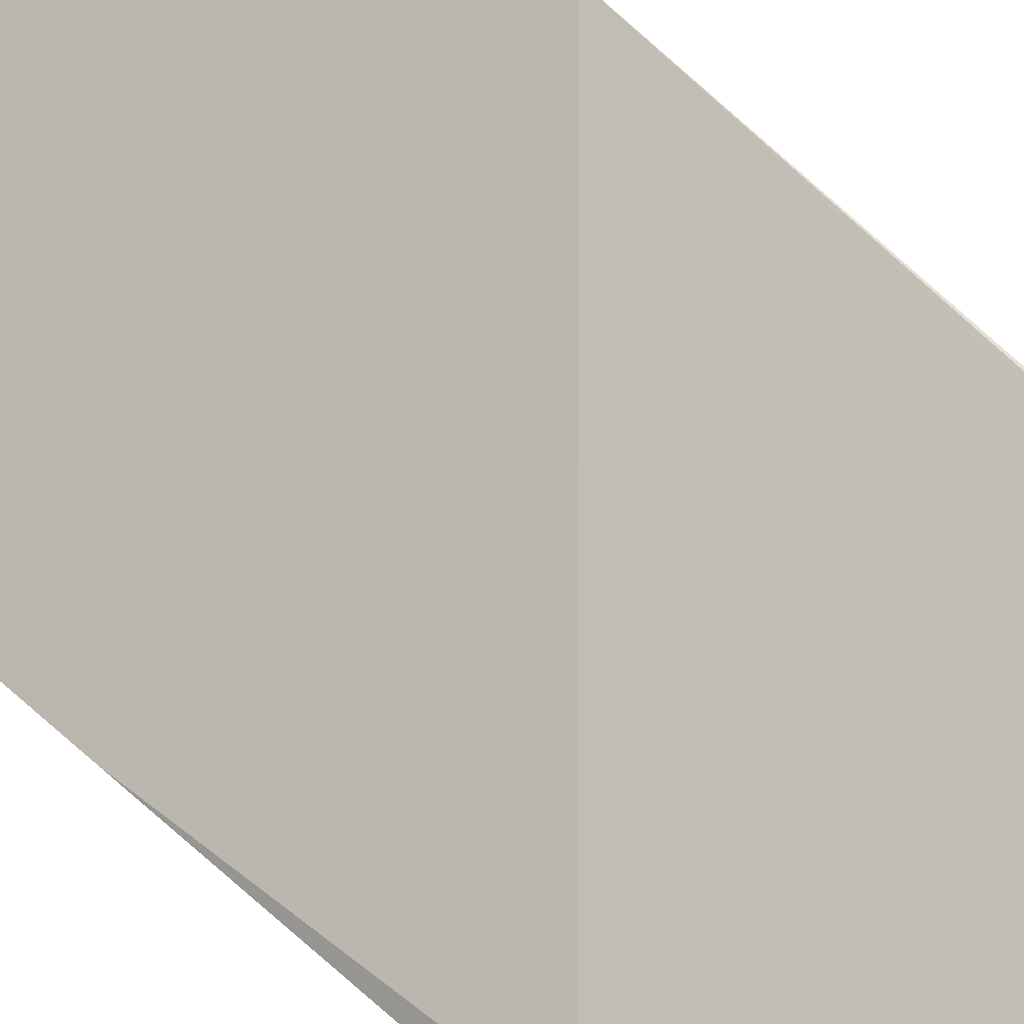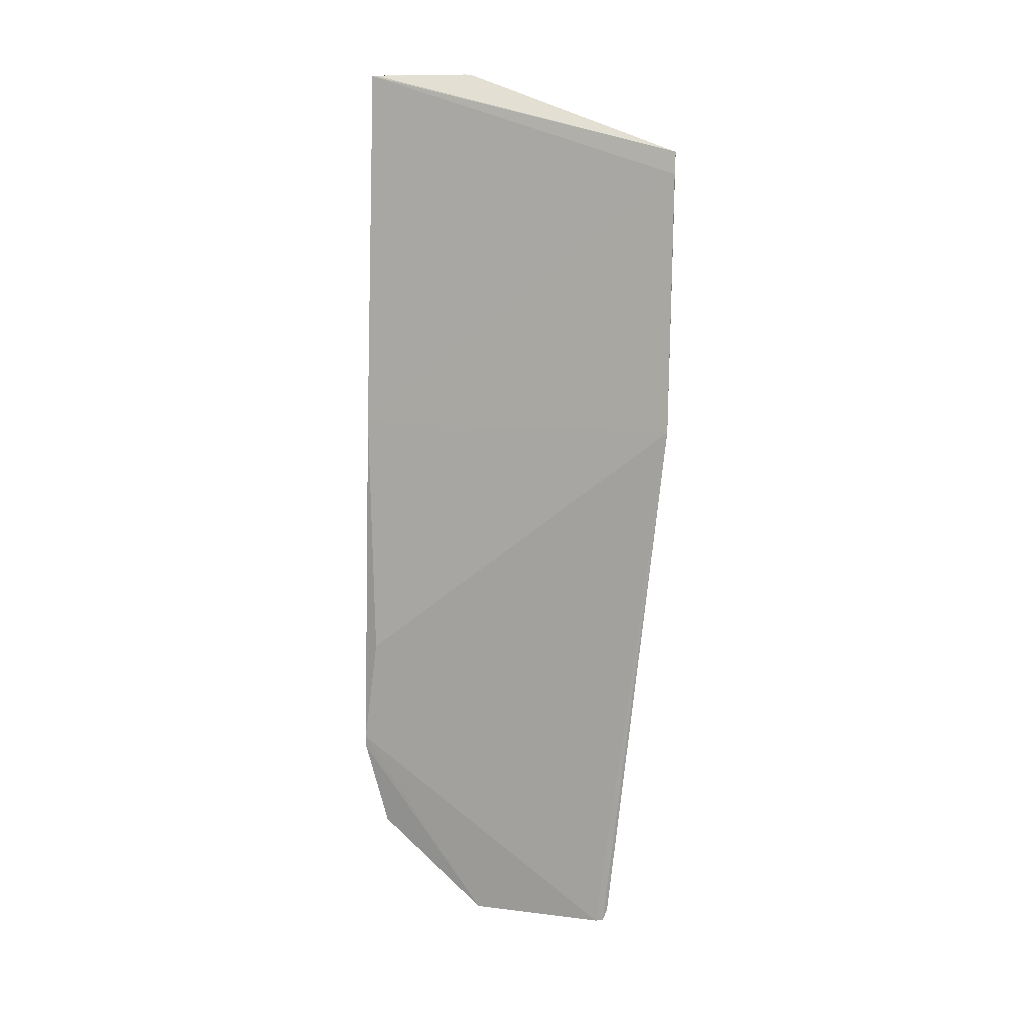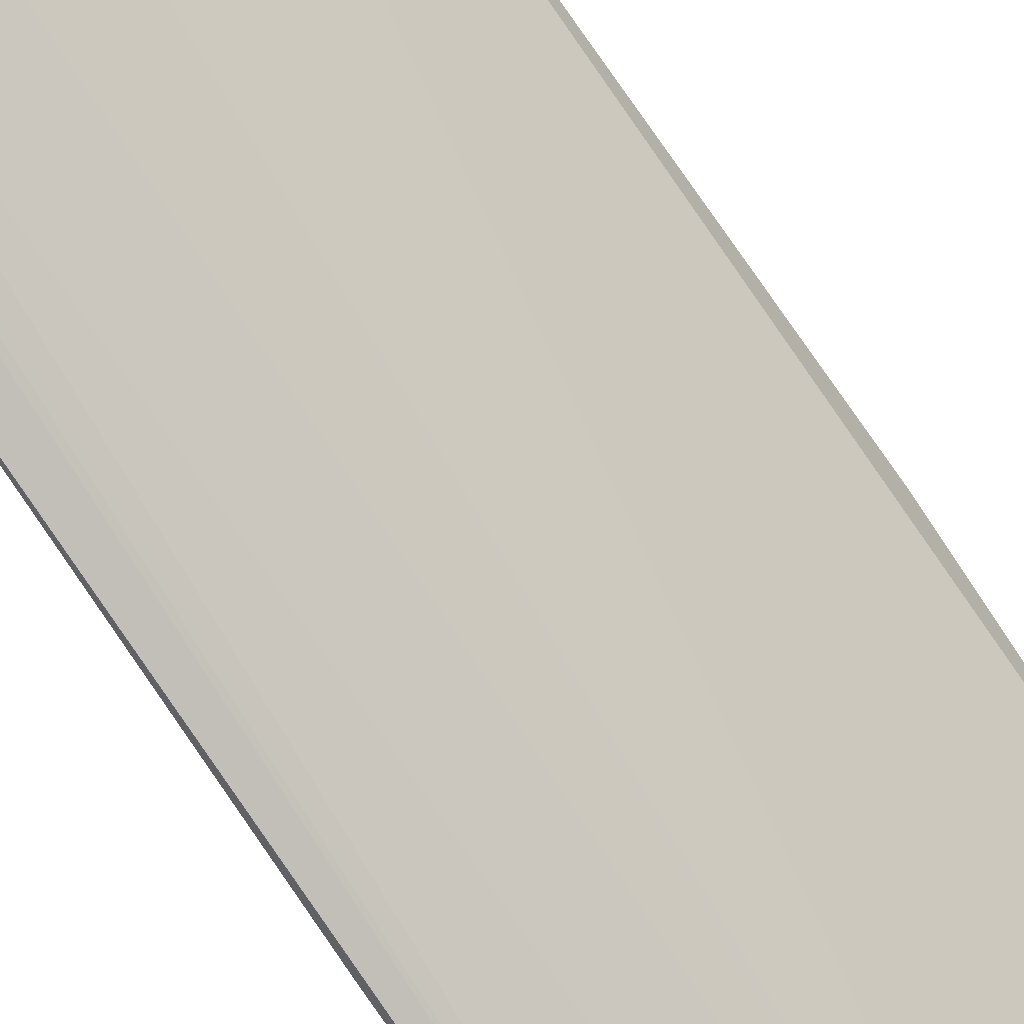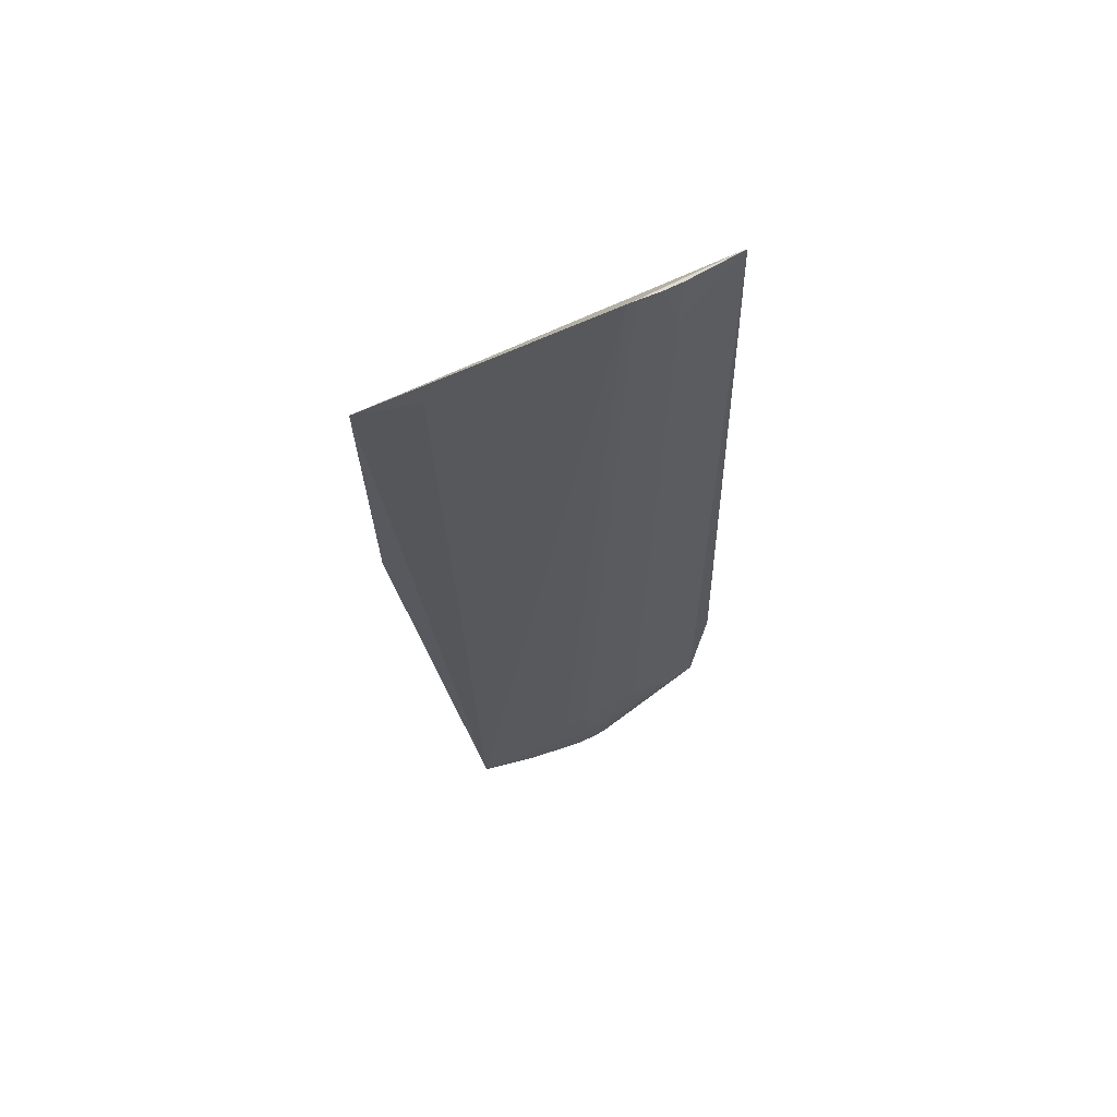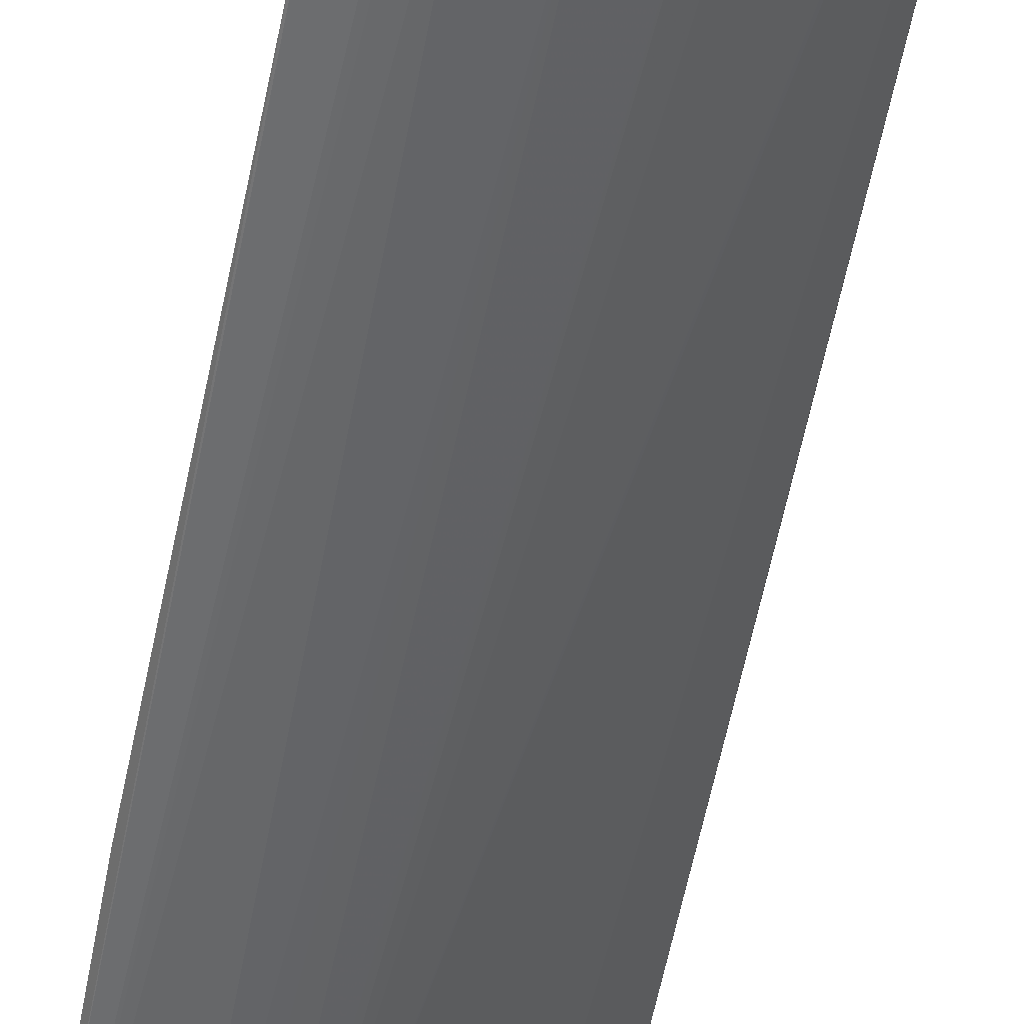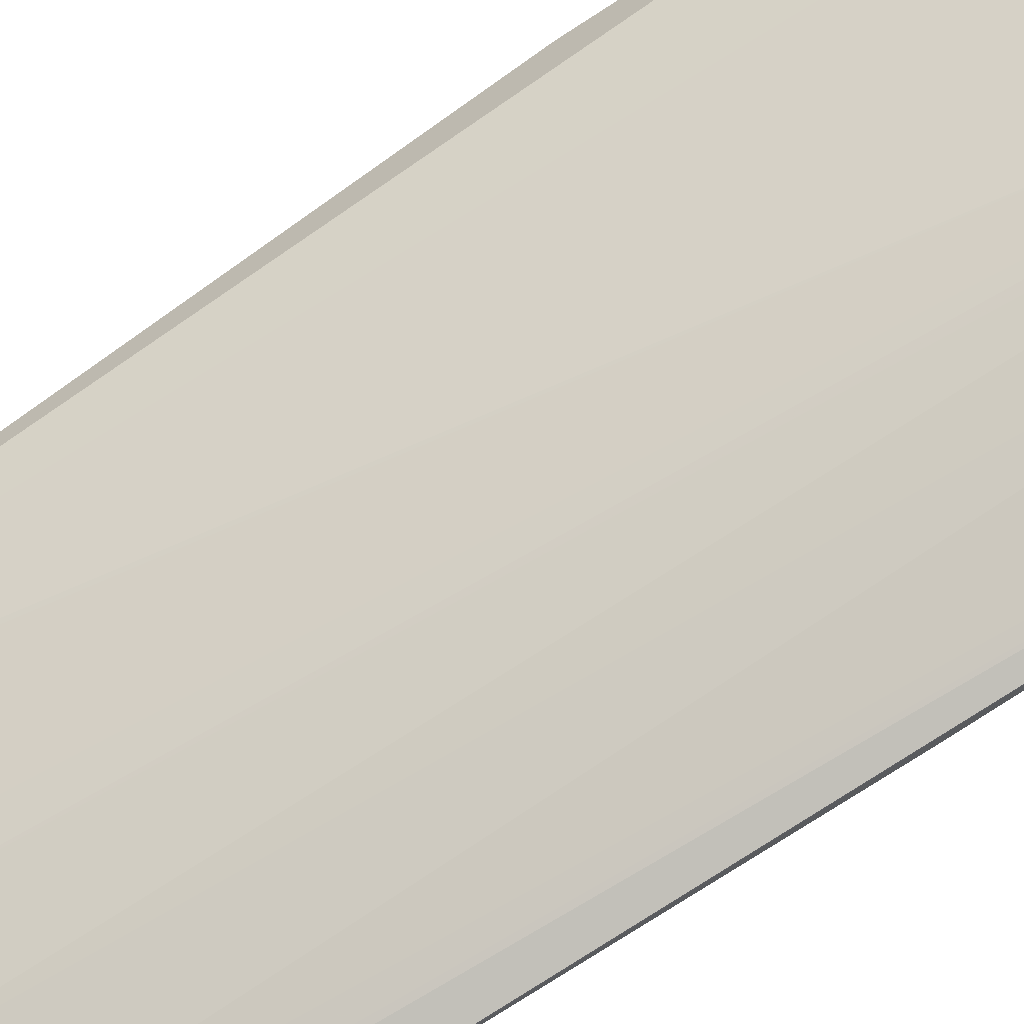
<metadata>
{"format":"obj","ext":"obj","renderer":"f3d","projection":"perspective","resolution":1024,"background":"white","views":[{"elev":41.7,"azim":137.3,"up":"+Y"},{"elev":8.9,"azim":153.8,"up":"+Z"},{"elev":-79.8,"azim":-147.2,"up":"+Y"},{"elev":64.7,"azim":-62.7,"up":"+Z"},{"elev":-57.6,"azim":168.1,"up":"+Y"},{"elev":-76.3,"azim":-58.1,"up":"+Y"}]}
</metadata>
<code>
v -0.01732 -0.03882 0.05763
v -0.02654 -0.03175 0.01485
v -0.02069 -0.03751 0.01973
v -0.02625 -0.03199 0.01477
v -0.02785 -0.02815 0.04049
v -0.02299 -0.03543 0.01491
v -0.02128 -0.0361 0.05759
v -0.01697 -0.03888 0.02885
v -0.0248 -0.03367 0.01484
v -0.02808 -0.02812 0.05373
v -0.02272 -0.03574 0.01839
v -0.01964 -0.03751 0.05525
v -0.01675 -0.03907 0.04049
v -0.01777 -0.03952 0.01923
v -0.02185 -0.03622 0.0148
v -0.02677 -0.03171 0.01538
v -0.02254 -0.03594 0.01642
v -0.02102 -0.03633 0.05763
v -0.02801 -0.02807 0.05269
v -0.01668 -0.03972 0.02335
v -0.01864 -0.03909 0.01924
v -0.02228 -0.03594 0.01484
v -0.02634 -0.03033 0.05374
v -0.0235 -0.03497 0.01841
v -0.02664 -0.03184 0.01542
v -0.01946 -0.03753 0.05761
v -0.01717 -0.03894 0.05762
v -0.01664 -0.03966 0.02386
v -0.02162 -0.03637 0.01483
v -0.0207 -0.03751 0.01923
v -0.02019 -0.03701 0.05762
v -0.01796 -0.03942 0.01977
v -0.01819 -0.03932 0.01924
f 5 4 2
f 8 4 5
f 9 2 4
f 10 7 1
f 13 8 5
f 15 9 4
f 16 2 9
f 16 10 5
f 16 5 2
f 17 3 11
f 17 9 6
f 18 11 3
f 18 7 11
f 18 1 7
f 19 13 5
f 19 5 10
f 21 12 3
f 22 6 9
f 22 9 15
f 22 15 21
f 22 21 17
f 22 17 6
f 23 16 7
f 23 7 10
f 23 10 16
f 24 11 7
f 24 17 11
f 25 16 9
f 25 9 17
f 25 17 24
f 25 24 7
f 25 7 16
f 27 19 10
f 27 10 1
f 27 13 19
f 27 14 20
f 27 12 21
f 27 26 12
f 27 1 26
f 28 8 13
f 28 27 20
f 28 13 27
f 28 4 8
f 29 20 14
f 29 15 4
f 29 28 20
f 29 4 28
f 29 21 15
f 30 21 3
f 30 3 17
f 30 17 21
f 31 12 26
f 31 18 3
f 31 3 12
f 31 26 1
f 31 1 18
f 32 14 27
f 33 29 14
f 33 21 29
f 33 14 32
f 33 32 27
f 33 27 21

</code>
